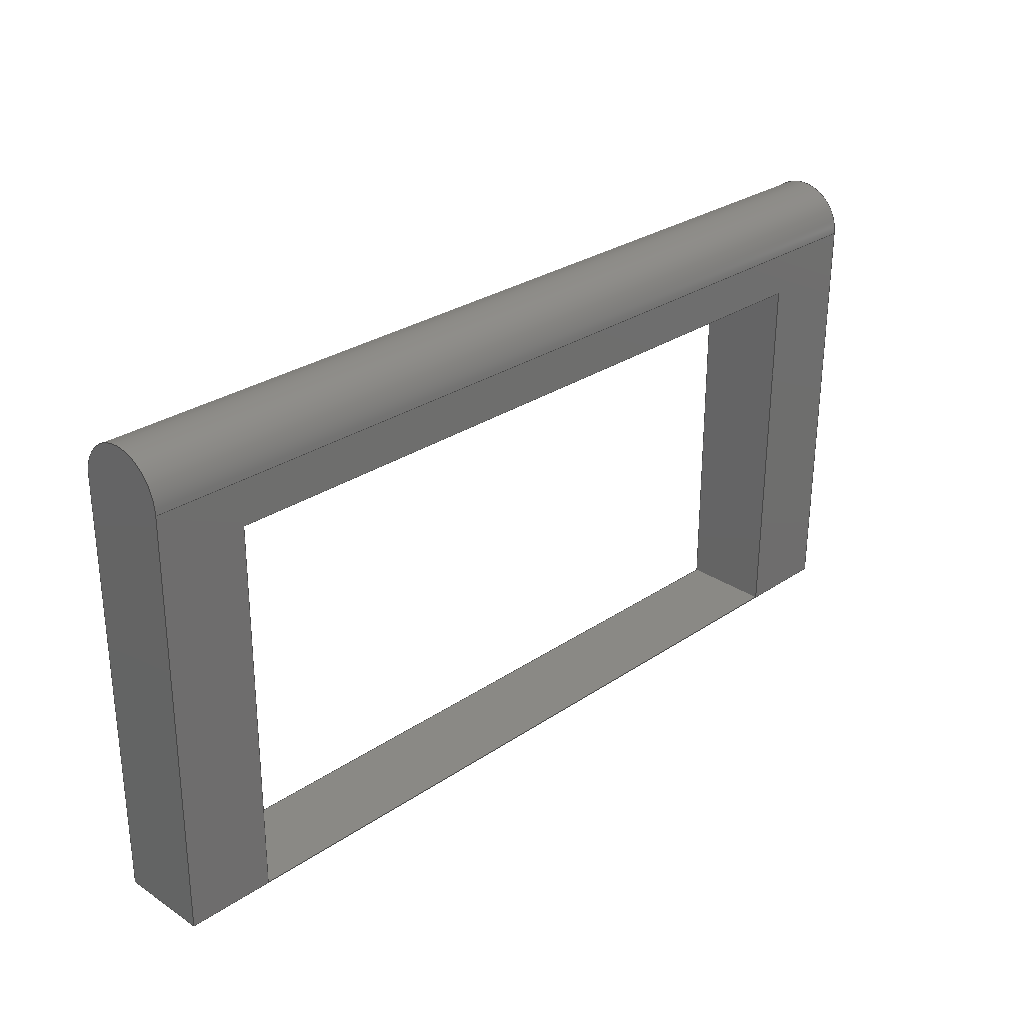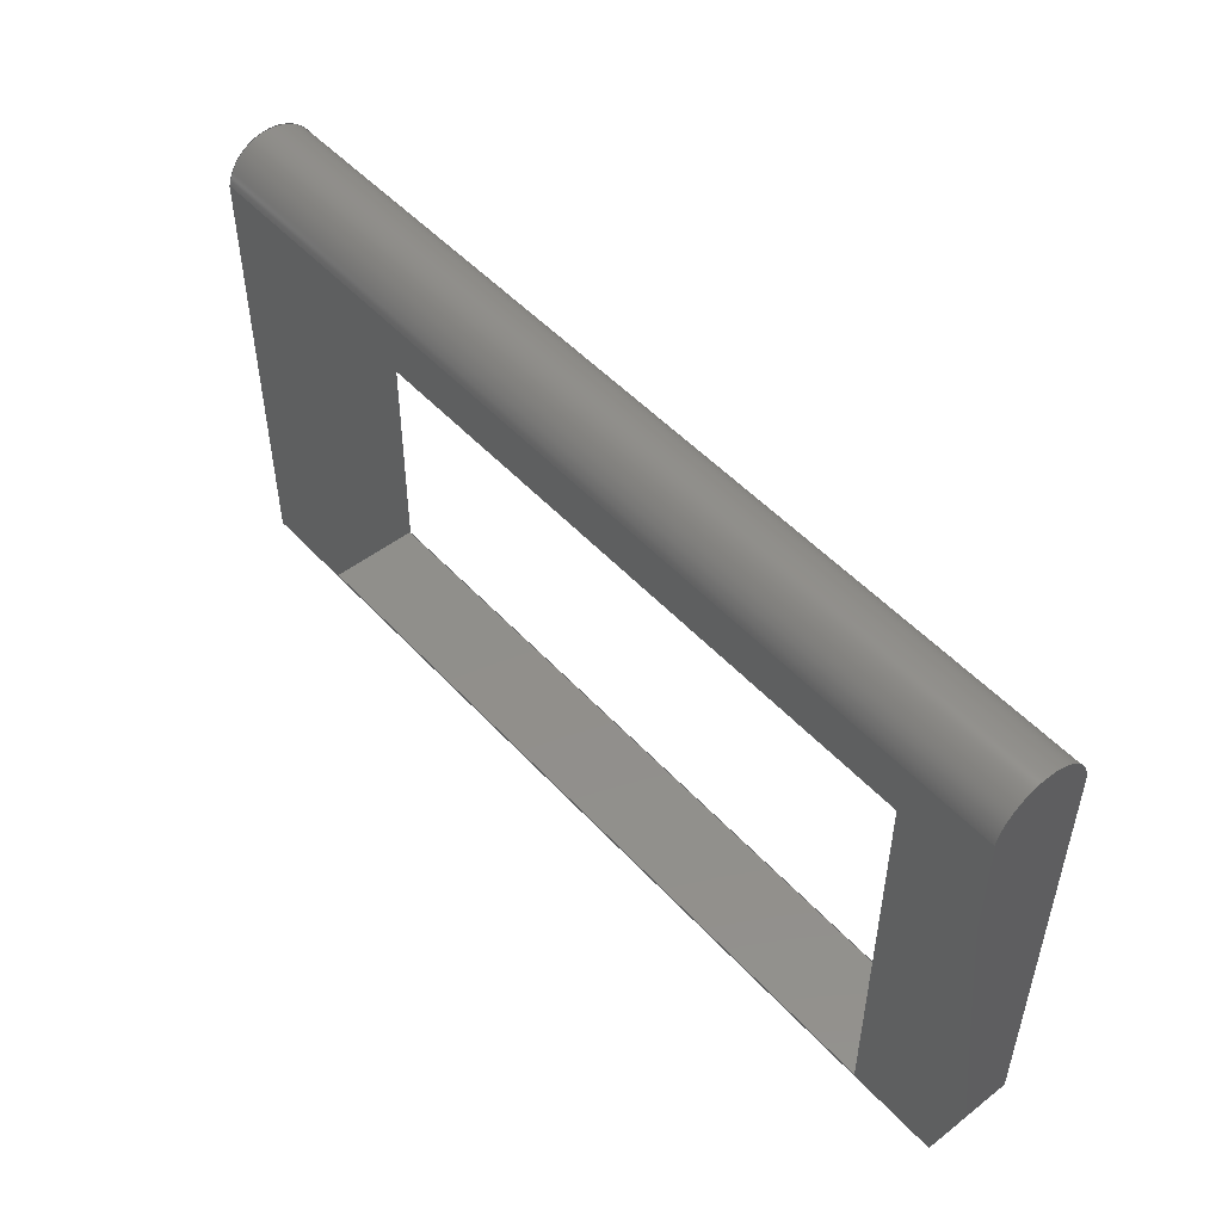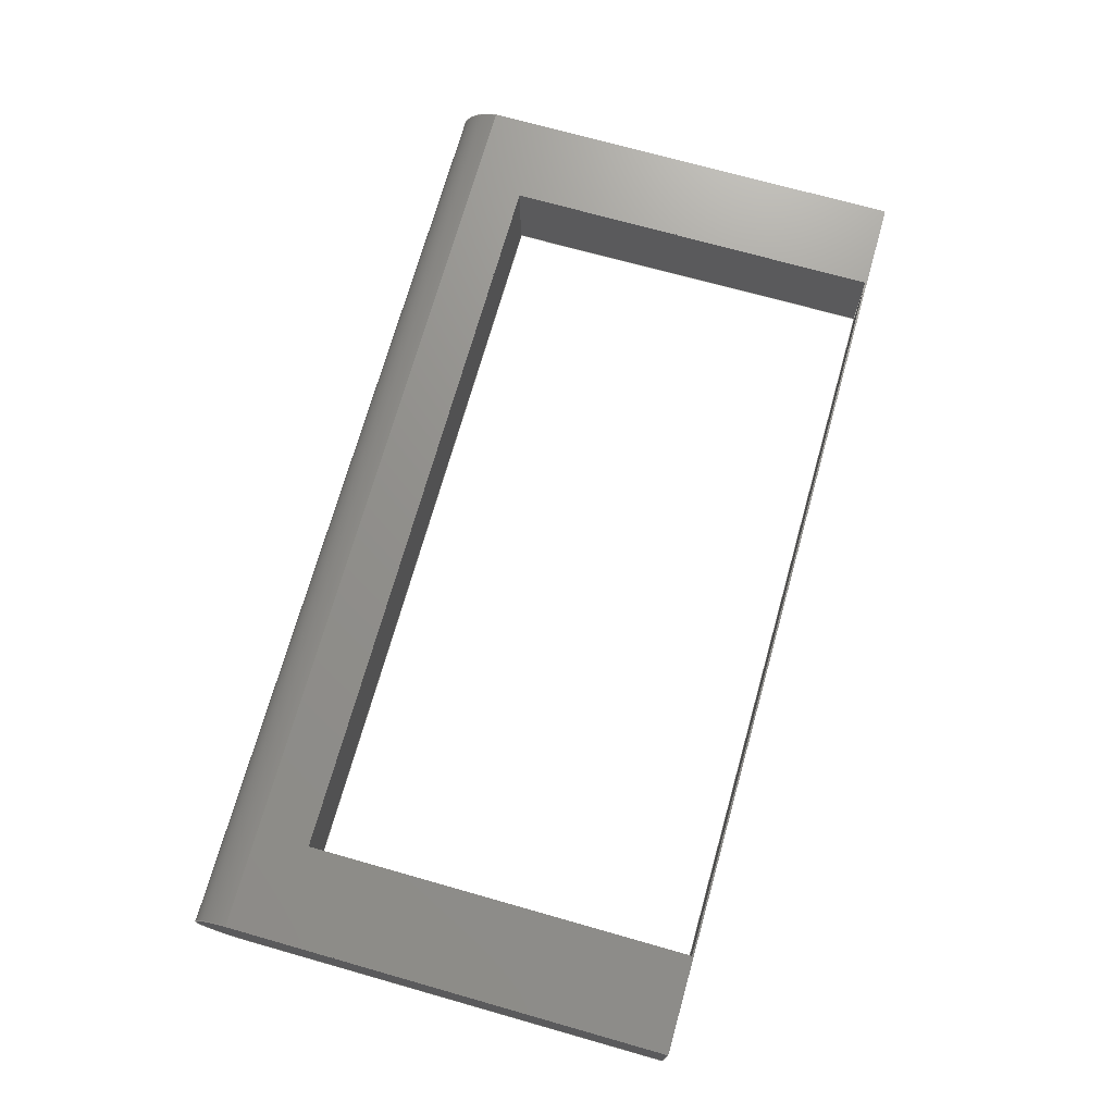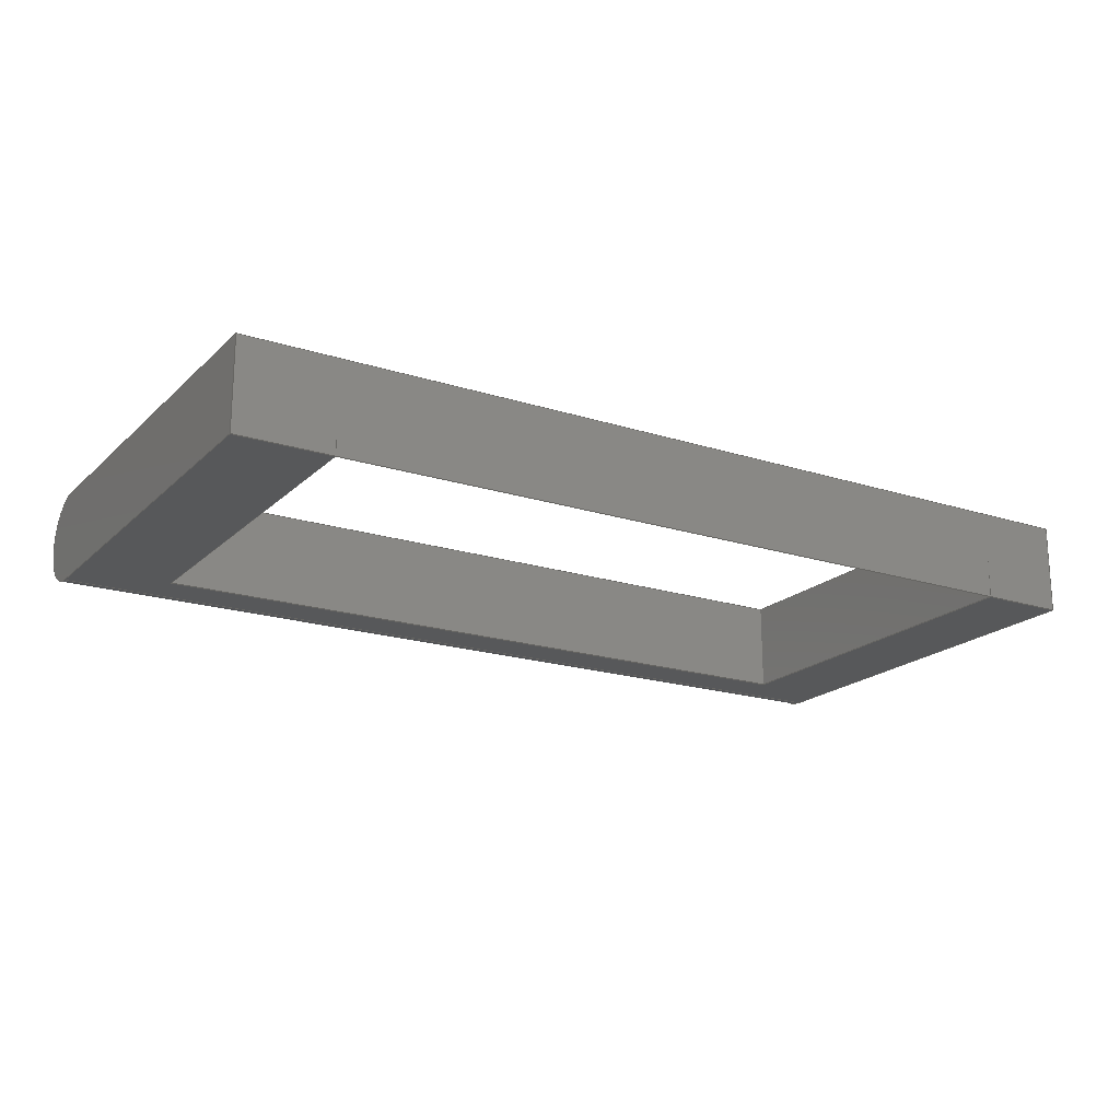
<metadata>
{"format":"step","ext":"step","renderer":"f3d","projection":"perspective","resolution":1024,"background":"white","views":[{"elev":28.4,"azim":134.6,"up":"+Y"},{"elev":49.8,"azim":49.5,"up":"+Y"},{"elev":71.9,"azim":-74.2,"up":"+Z"},{"elev":-19.0,"azim":-31.3,"up":"+Z"}]}
</metadata>
<code>
ISO-10303-21;
DATA;
#1=MECHANICAL_DESIGN_GEOMETRIC_PRESENTATION_REPRESENTATION('',(#4),#317);
#2=SHAPE_REPRESENTATION_RELATIONSHIP('SRR','None',#324,#3);
#3=ADVANCED_BREP_SHAPE_REPRESENTATION('',(#5),#316);
#4=STYLED_ITEM('',(#333),#5);
#5=MANIFOLD_SOLID_BREP('Body2',#187);
#6=CIRCLE('',#208,2.727);
#7=CIRCLE('',#209,2.727);
#8=CYLINDRICAL_SURFACE('',#207,2.727);
#9=FACE_BOUND('',#26,.T.);
#10=FACE_OUTER_BOUND('',#20,.T.);
#11=FACE_OUTER_BOUND('',#21,.T.);
#12=FACE_OUTER_BOUND('',#22,.T.);
#13=FACE_OUTER_BOUND('',#23,.T.);
#14=FACE_OUTER_BOUND('',#24,.T.);
#15=FACE_OUTER_BOUND('',#25,.T.);
#16=FACE_OUTER_BOUND('',#27,.T.);
#17=FACE_OUTER_BOUND('',#28,.T.);
#18=FACE_OUTER_BOUND('',#29,.T.);
#19=FACE_OUTER_BOUND('',#30,.T.);
#20=EDGE_LOOP('',(#118,#119,#120,#121));
#21=EDGE_LOOP('',(#122,#123,#124,#125));
#22=EDGE_LOOP('',(#126,#127,#128,#129));
#23=EDGE_LOOP('',(#130,#131,#132,#133));
#24=EDGE_LOOP('',(#134,#135,#136,#137,#138,#139));
#25=EDGE_LOOP('',(#140,#141,#142,#143));
#26=EDGE_LOOP('',(#144,#145,#146,#147));
#27=EDGE_LOOP('',(#148,#149,#150,#151));
#28=EDGE_LOOP('',(#152,#153,#154,#155,#156,#157,#158,#159));
#29=EDGE_LOOP('',(#160,#161,#162,#163));
#30=EDGE_LOOP('',(#164,#165,#166,#167));
#31=LINE('',#266,#54);
#32=LINE('',#268,#55);
#33=LINE('',#270,#56);
#34=LINE('',#271,#57);
#35=LINE('',#274,#58);
#36=LINE('',#276,#59);
#37=LINE('',#277,#60);
#38=LINE('',#280,#61);
#39=LINE('',#282,#62);
#40=LINE('',#283,#63);
#41=LINE('',#285,#64);
#42=LINE('',#286,#65);
#43=LINE('',#290,#66);
#44=LINE('',#291,#67);
#45=LINE('',#293,#68);
#46=LINE('',#295,#69);
#47=LINE('',#296,#70);
#48=LINE('',#299,#71);
#49=LINE('',#301,#72);
#50=LINE('',#302,#73);
#51=LINE('',#308,#74);
#52=LINE('',#310,#75);
#53=LINE('',#311,#76);
#54=VECTOR('',#217,1);
#55=VECTOR('',#218,1);
#56=VECTOR('',#219,1);
#57=VECTOR('',#220,1);
#58=VECTOR('',#223,1);
#59=VECTOR('',#224,1);
#60=VECTOR('',#225,1);
#61=VECTOR('',#228,1);
#62=VECTOR('',#229,1);
#63=VECTOR('',#230,1);
#64=VECTOR('',#233,1);
#65=VECTOR('',#234,1);
#66=VECTOR('',#237,1);
#67=VECTOR('',#238,1);
#68=VECTOR('',#239,1);
#69=VECTOR('',#240,1);
#70=VECTOR('',#241,1);
#71=VECTOR('',#244,1);
#72=VECTOR('',#245,1);
#73=VECTOR('',#246,1);
#74=VECTOR('',#253,1);
#75=VECTOR('',#256,1);
#76=VECTOR('',#257,1);
#77=VERTEX_POINT('',#264);
#78=VERTEX_POINT('',#265);
#79=VERTEX_POINT('',#267);
#80=VERTEX_POINT('',#269);
#81=VERTEX_POINT('',#273);
#82=VERTEX_POINT('',#275);
#83=VERTEX_POINT('',#279);
#84=VERTEX_POINT('',#281);
#85=VERTEX_POINT('',#288);
#86=VERTEX_POINT('',#289);
#87=VERTEX_POINT('',#292);
#88=VERTEX_POINT('',#294);
#89=VERTEX_POINT('',#298);
#90=VERTEX_POINT('',#300);
#91=VERTEX_POINT('',#304);
#92=VERTEX_POINT('',#306);
#93=EDGE_CURVE('',#77,#78,#31,.T.);
#94=EDGE_CURVE('',#79,#77,#32,.T.);
#95=EDGE_CURVE('',#80,#79,#33,.T.);
#96=EDGE_CURVE('',#80,#78,#34,.T.);
#97=EDGE_CURVE('',#78,#81,#35,.T.);
#98=EDGE_CURVE('',#82,#80,#36,.T.);
#99=EDGE_CURVE('',#82,#81,#37,.T.);
#100=EDGE_CURVE('',#81,#83,#38,.T.);
#101=EDGE_CURVE('',#84,#82,#39,.T.);
#102=EDGE_CURVE('',#84,#83,#40,.T.);
#103=EDGE_CURVE('',#83,#77,#41,.T.);
#104=EDGE_CURVE('',#79,#84,#42,.T.);
#105=EDGE_CURVE('',#85,#86,#43,.T.);
#106=EDGE_CURVE('',#86,#79,#44,.T.);
#107=EDGE_CURVE('',#84,#87,#45,.T.);
#108=EDGE_CURVE('',#88,#87,#46,.T.);
#109=EDGE_CURVE('',#85,#88,#47,.T.);
#110=EDGE_CURVE('',#89,#85,#48,.T.);
#111=EDGE_CURVE('',#90,#88,#49,.T.);
#112=EDGE_CURVE('',#89,#90,#50,.T.);
#113=EDGE_CURVE('',#91,#89,#6,.T.);
#114=EDGE_CURVE('',#92,#90,#7,.T.);
#115=EDGE_CURVE('',#91,#92,#51,.T.);
#116=EDGE_CURVE('',#86,#91,#52,.T.);
#117=EDGE_CURVE('',#87,#92,#53,.T.);
#118=ORIENTED_EDGE('',*,*,#93,.F.);
#119=ORIENTED_EDGE('',*,*,#94,.F.);
#120=ORIENTED_EDGE('',*,*,#95,.F.);
#121=ORIENTED_EDGE('',*,*,#96,.T.);
#122=ORIENTED_EDGE('',*,*,#97,.F.);
#123=ORIENTED_EDGE('',*,*,#96,.F.);
#124=ORIENTED_EDGE('',*,*,#98,.F.);
#125=ORIENTED_EDGE('',*,*,#99,.T.);
#126=ORIENTED_EDGE('',*,*,#100,.F.);
#127=ORIENTED_EDGE('',*,*,#99,.F.);
#128=ORIENTED_EDGE('',*,*,#101,.F.);
#129=ORIENTED_EDGE('',*,*,#102,.T.);
#130=ORIENTED_EDGE('',*,*,#103,.F.);
#131=ORIENTED_EDGE('',*,*,#102,.F.);
#132=ORIENTED_EDGE('',*,*,#104,.F.);
#133=ORIENTED_EDGE('',*,*,#94,.T.);
#134=ORIENTED_EDGE('',*,*,#105,.T.);
#135=ORIENTED_EDGE('',*,*,#106,.T.);
#136=ORIENTED_EDGE('',*,*,#104,.T.);
#137=ORIENTED_EDGE('',*,*,#107,.T.);
#138=ORIENTED_EDGE('',*,*,#108,.F.);
#139=ORIENTED_EDGE('',*,*,#109,.F.);
#140=ORIENTED_EDGE('',*,*,#110,.T.);
#141=ORIENTED_EDGE('',*,*,#109,.T.);
#142=ORIENTED_EDGE('',*,*,#111,.F.);
#143=ORIENTED_EDGE('',*,*,#112,.F.);
#144=ORIENTED_EDGE('',*,*,#100,.T.);
#145=ORIENTED_EDGE('',*,*,#103,.T.);
#146=ORIENTED_EDGE('',*,*,#93,.T.);
#147=ORIENTED_EDGE('',*,*,#97,.T.);
#148=ORIENTED_EDGE('',*,*,#113,.T.);
#149=ORIENTED_EDGE('',*,*,#112,.T.);
#150=ORIENTED_EDGE('',*,*,#114,.F.);
#151=ORIENTED_EDGE('',*,*,#115,.F.);
#152=ORIENTED_EDGE('',*,*,#95,.T.);
#153=ORIENTED_EDGE('',*,*,#106,.F.);
#154=ORIENTED_EDGE('',*,*,#116,.T.);
#155=ORIENTED_EDGE('',*,*,#115,.T.);
#156=ORIENTED_EDGE('',*,*,#117,.F.);
#157=ORIENTED_EDGE('',*,*,#107,.F.);
#158=ORIENTED_EDGE('',*,*,#101,.T.);
#159=ORIENTED_EDGE('',*,*,#98,.T.);
#160=ORIENTED_EDGE('',*,*,#117,.T.);
#161=ORIENTED_EDGE('',*,*,#114,.T.);
#162=ORIENTED_EDGE('',*,*,#111,.T.);
#163=ORIENTED_EDGE('',*,*,#108,.T.);
#164=ORIENTED_EDGE('',*,*,#116,.F.);
#165=ORIENTED_EDGE('',*,*,#105,.F.);
#166=ORIENTED_EDGE('',*,*,#110,.F.);
#167=ORIENTED_EDGE('',*,*,#113,.F.);
#168=PLANE('',#201);
#169=PLANE('',#202);
#170=PLANE('',#203);
#171=PLANE('',#204);
#172=PLANE('',#205);
#173=PLANE('',#206);
#174=PLANE('',#210);
#175=PLANE('',#211);
#176=PLANE('',#212);
#177=ADVANCED_FACE('',(#10),#168,.F.);
#178=ADVANCED_FACE('',(#11),#169,.F.);
#179=ADVANCED_FACE('',(#12),#170,.F.);
#180=ADVANCED_FACE('',(#13),#171,.F.);
#181=ADVANCED_FACE('',(#14),#172,.T.);
#182=ADVANCED_FACE('',(#15,#9),#173,.T.);
#183=ADVANCED_FACE('',(#16),#8,.T.);
#184=ADVANCED_FACE('',(#17),#174,.T.);
#185=ADVANCED_FACE('',(#18),#175,.T.);
#186=ADVANCED_FACE('',(#19),#176,.F.);
#187=CLOSED_SHELL('',(#177,#178,#179,#180,#181,#182,#183,#184,#185,#186));
#188=DERIVED_UNIT_ELEMENT(#190,1);
#189=DERIVED_UNIT_ELEMENT(#319,3);
#190=(
MASS_UNIT()
NAMED_UNIT(*)
SI_UNIT(.KILO.,.GRAM.)
);
#191=DERIVED_UNIT((#188,#189));
#192=MEASURE_REPRESENTATION_ITEM('density measure',
POSITIVE_RATIO_MEASURE(7850),#191);
#193=PROPERTY_DEFINITION_REPRESENTATION(#198,#195);
#194=PROPERTY_DEFINITION_REPRESENTATION(#199,#196);
#195=REPRESENTATION('material name',(#197),#316);
#196=REPRESENTATION('density',(#192),#316);
#197=DESCRIPTIVE_REPRESENTATION_ITEM('Steel','Steel');
#198=PROPERTY_DEFINITION('material property','material name',#326);
#199=PROPERTY_DEFINITION('material property','density of part',#326);
#200=AXIS2_PLACEMENT_3D('placement',#262,#213,#214);
#201=AXIS2_PLACEMENT_3D('',#263,#215,#216);
#202=AXIS2_PLACEMENT_3D('',#272,#221,#222);
#203=AXIS2_PLACEMENT_3D('',#278,#226,#227);
#204=AXIS2_PLACEMENT_3D('',#284,#231,#232);
#205=AXIS2_PLACEMENT_3D('',#287,#235,#236);
#206=AXIS2_PLACEMENT_3D('',#297,#242,#243);
#207=AXIS2_PLACEMENT_3D('',#303,#247,#248);
#208=AXIS2_PLACEMENT_3D('',#305,#249,#250);
#209=AXIS2_PLACEMENT_3D('',#307,#251,#252);
#210=AXIS2_PLACEMENT_3D('',#309,#254,#255);
#211=AXIS2_PLACEMENT_3D('',#312,#258,#259);
#212=AXIS2_PLACEMENT_3D('',#313,#260,#261);
#213=DIRECTION('axis',(0,0,1));
#214=DIRECTION('refdir',(1,0,0));
#215=DIRECTION('center_axis',(-1,0,0));
#216=DIRECTION('ref_axis',(0,-1,0.007519));
#217=DIRECTION('',(0,1,0));
#218=DIRECTION('',(0,0.007519,1));
#219=DIRECTION('',(0,-1,0.007519));
#220=DIRECTION('',(0,0.007519,1));
#221=DIRECTION('center_axis',(0,1,-0.007519));
#222=DIRECTION('ref_axis',(-1,0,0));
#223=DIRECTION('',(1,0,0));
#224=DIRECTION('',(-1,0,0));
#225=DIRECTION('',(0,0.007519,1));
#226=DIRECTION('center_axis',(1,0,0));
#227=DIRECTION('ref_axis',(0,1,-0.007519));
#228=DIRECTION('',(0,-1,0));
#229=DIRECTION('',(0,1,-0.007519));
#230=DIRECTION('',(0,0.007519,1));
#231=DIRECTION('center_axis',(0,-1,0.007519));
#232=DIRECTION('ref_axis',(1,0,0));
#233=DIRECTION('',(-1,0,0));
#234=DIRECTION('',(1,0,0));
#235=DIRECTION('center_axis',(0,-1,0));
#236=DIRECTION('ref_axis',(0,0,-1));
#237=DIRECTION('',(0,0,-1));
#238=DIRECTION('',(1,0,0));
#239=DIRECTION('',(1,0,0));
#240=DIRECTION('',(0,0,-1));
#241=DIRECTION('',(1,0,0));
#242=DIRECTION('center_axis',(0,0,1));
#243=DIRECTION('ref_axis',(0,-1,0));
#244=DIRECTION('',(0,-1,0));
#245=DIRECTION('',(0,-1,0));
#246=DIRECTION('',(1,0,0));
#247=DIRECTION('center_axis',(1,0,0));
#248=DIRECTION('ref_axis',(0,0,-1));
#249=DIRECTION('center_axis',(1,0,0));
#250=DIRECTION('ref_axis',(0,0,-1));
#251=DIRECTION('center_axis',(1,0,0));
#252=DIRECTION('ref_axis',(0,0,-1));
#253=DIRECTION('',(1,0,0));
#254=DIRECTION('center_axis',(0,-0.007519,-1));
#255=DIRECTION('ref_axis',(0,1,-0.007519));
#256=DIRECTION('',(0,1,-0.007519));
#257=DIRECTION('',(0,1,-0.007519));
#258=DIRECTION('center_axis',(1,0,0));
#259=DIRECTION('ref_axis',(0,0,-1));
#260=DIRECTION('center_axis',(1,0,0));
#261=DIRECTION('ref_axis',(0,0,-1));
#262=CARTESIAN_POINT('',(0,0,0));
#263=CARTESIAN_POINT('Origin',(5.476,-2.56,-2.708));
#264=CARTESIAN_POINT('',(5.476,-24.88,2.685));
#265=CARTESIAN_POINT('',(5.476,-2.52,2.685));
#266=CARTESIAN_POINT('',(5.476,-1.042,2.685));
#267=CARTESIAN_POINT('',(5.476,-24.92,-2.54));
#268=CARTESIAN_POINT('',(5.476,-24.92,-2.54));
#269=CARTESIAN_POINT('',(5.476,-2.56,-2.708));
#270=CARTESIAN_POINT('',(5.476,-13.74,-2.624));
#271=CARTESIAN_POINT('',(5.476,-2.56,-2.708));
#272=CARTESIAN_POINT('Origin',(48.26,-2.56,-2.708));
#273=CARTESIAN_POINT('',(48.26,-2.52,2.685));
#274=CARTESIAN_POINT('',(24.13,-2.52,2.685));
#275=CARTESIAN_POINT('',(48.26,-2.56,-2.708));
#276=CARTESIAN_POINT('',(24.13,-2.56,-2.708));
#277=CARTESIAN_POINT('',(48.26,-2.56,-2.708));
#278=CARTESIAN_POINT('Origin',(48.26,-24.92,-2.54));
#279=CARTESIAN_POINT('',(48.26,-24.88,2.685));
#280=CARTESIAN_POINT('',(48.26,-12.22,2.685));
#281=CARTESIAN_POINT('',(48.26,-24.92,-2.54));
#282=CARTESIAN_POINT('',(48.26,-24.92,-2.54));
#283=CARTESIAN_POINT('',(48.26,-24.92,-2.54));
#284=CARTESIAN_POINT('Origin',(5.476,-24.92,-2.54));
#285=CARTESIAN_POINT('',(2.738,-24.88,2.685));
#286=CARTESIAN_POINT('',(0,-24.92,-2.54));
#287=CARTESIAN_POINT('Origin',(0,-24.92,2.685));
#288=CARTESIAN_POINT('',(0,-24.92,2.685));
#289=CARTESIAN_POINT('',(0,-24.92,-2.54));
#290=CARTESIAN_POINT('',(0,-24.92,2.685));
#291=CARTESIAN_POINT('',(0,-24.92,-2.54));
#292=CARTESIAN_POINT('',(53.34,-24.92,-2.54));
#293=CARTESIAN_POINT('',(0,-24.92,-2.54));
#294=CARTESIAN_POINT('',(53.34,-24.92,2.685));
#295=CARTESIAN_POINT('',(53.34,-24.92,2.685));
#296=CARTESIAN_POINT('',(0,-24.92,2.685));
#297=CARTESIAN_POINT('Origin',(0,0.4759,2.685));
#298=CARTESIAN_POINT('',(0,0.4759,2.685));
#299=CARTESIAN_POINT('',(0,0.4759,2.685));
#300=CARTESIAN_POINT('',(53.34,0.4759,2.685));
#301=CARTESIAN_POINT('',(53.34,0.4759,2.685));
#302=CARTESIAN_POINT('',(0,0.4759,2.685));
#303=CARTESIAN_POINT('Origin',(0,0,0));
#304=CARTESIAN_POINT('',(0,-0.02051,-2.727));
#305=CARTESIAN_POINT('Origin',(0,0,0));
#306=CARTESIAN_POINT('',(53.34,-0.02051,-2.727));
#307=CARTESIAN_POINT('Origin',(53.34,0,0));
#308=CARTESIAN_POINT('',(0,-0.02051,-2.727));
#309=CARTESIAN_POINT('Origin',(0,-24.92,-2.54));
#310=CARTESIAN_POINT('',(0,-24.92,-2.54));
#311=CARTESIAN_POINT('',(53.34,-24.92,-2.54));
#312=CARTESIAN_POINT('Origin',(53.34,-11.1,-0.02092));
#313=CARTESIAN_POINT('Origin',(0,-11.1,-0.02092));
#314=UNCERTAINTY_MEASURE_WITH_UNIT(LENGTH_MEASURE(0.001),#318,
'DISTANCE_ACCURACY_VALUE',
'Maximum model space distance between geometric entities at asserted c
onnectivities');
#315=UNCERTAINTY_MEASURE_WITH_UNIT(LENGTH_MEASURE(0.001),#318,
'DISTANCE_ACCURACY_VALUE',
'Maximum model space distance between geometric entities at asserted c
onnectivities');
#316=(
GEOMETRIC_REPRESENTATION_CONTEXT(3)
GLOBAL_UNCERTAINTY_ASSIGNED_CONTEXT((#314))
GLOBAL_UNIT_ASSIGNED_CONTEXT((#318,#320,#321))
REPRESENTATION_CONTEXT('','3D')
);
#317=(
GEOMETRIC_REPRESENTATION_CONTEXT(3)
GLOBAL_UNCERTAINTY_ASSIGNED_CONTEXT((#315))
GLOBAL_UNIT_ASSIGNED_CONTEXT((#318,#320,#321))
REPRESENTATION_CONTEXT('','3D')
);
#318=(
LENGTH_UNIT()
NAMED_UNIT(*)
SI_UNIT(.CENTI.,.METRE.)
);
#319=(
LENGTH_UNIT()
NAMED_UNIT(*)
SI_UNIT($,.METRE.)
);
#320=(
NAMED_UNIT(*)
PLANE_ANGLE_UNIT()
SI_UNIT($,.RADIAN.)
);
#321=(
NAMED_UNIT(*)
SI_UNIT($,.STERADIAN.)
SOLID_ANGLE_UNIT()
);
#322=SHAPE_DEFINITION_REPRESENTATION(#323,#324);
#323=PRODUCT_DEFINITION_SHAPE('',$,#326);
#324=SHAPE_REPRESENTATION('',(#200),#316);
#325=PRODUCT_DEFINITION_CONTEXT('part definition',#330,'design');
#326=PRODUCT_DEFINITION('Portable Handle','Portable Handle v1',#327,#325);
#327=PRODUCT_DEFINITION_FORMATION('',$,#332);
#328=PRODUCT_RELATED_PRODUCT_CATEGORY('Portable Handle v1',
'Portable Handle v1',(#332));
#329=APPLICATION_PROTOCOL_DEFINITION('international standard',
'automotive_design',2009,#330);
#330=APPLICATION_CONTEXT(
'Core Data for Automotive Mechanical Design Process');
#331=PRODUCT_CONTEXT('part definition',#330,'mechanical');
#332=PRODUCT('Portable Handle','Portable Handle v1',$,(#331));
#333=PRESENTATION_STYLE_ASSIGNMENT((#334));
#334=SURFACE_STYLE_USAGE(.BOTH.,#335);
#335=SURFACE_SIDE_STYLE('',(#336));
#336=SURFACE_STYLE_FILL_AREA(#337);
#337=FILL_AREA_STYLE('Plastic - Glossy (Red)',(#338));
#338=FILL_AREA_STYLE_COLOUR('Plastic - Glossy (Red)',#339);
#339=COLOUR_RGB('Plastic - Glossy (Red)',0.7686,0.2078,
0.1529);
ENDSEC;
END-ISO-10303-21;

</code>
